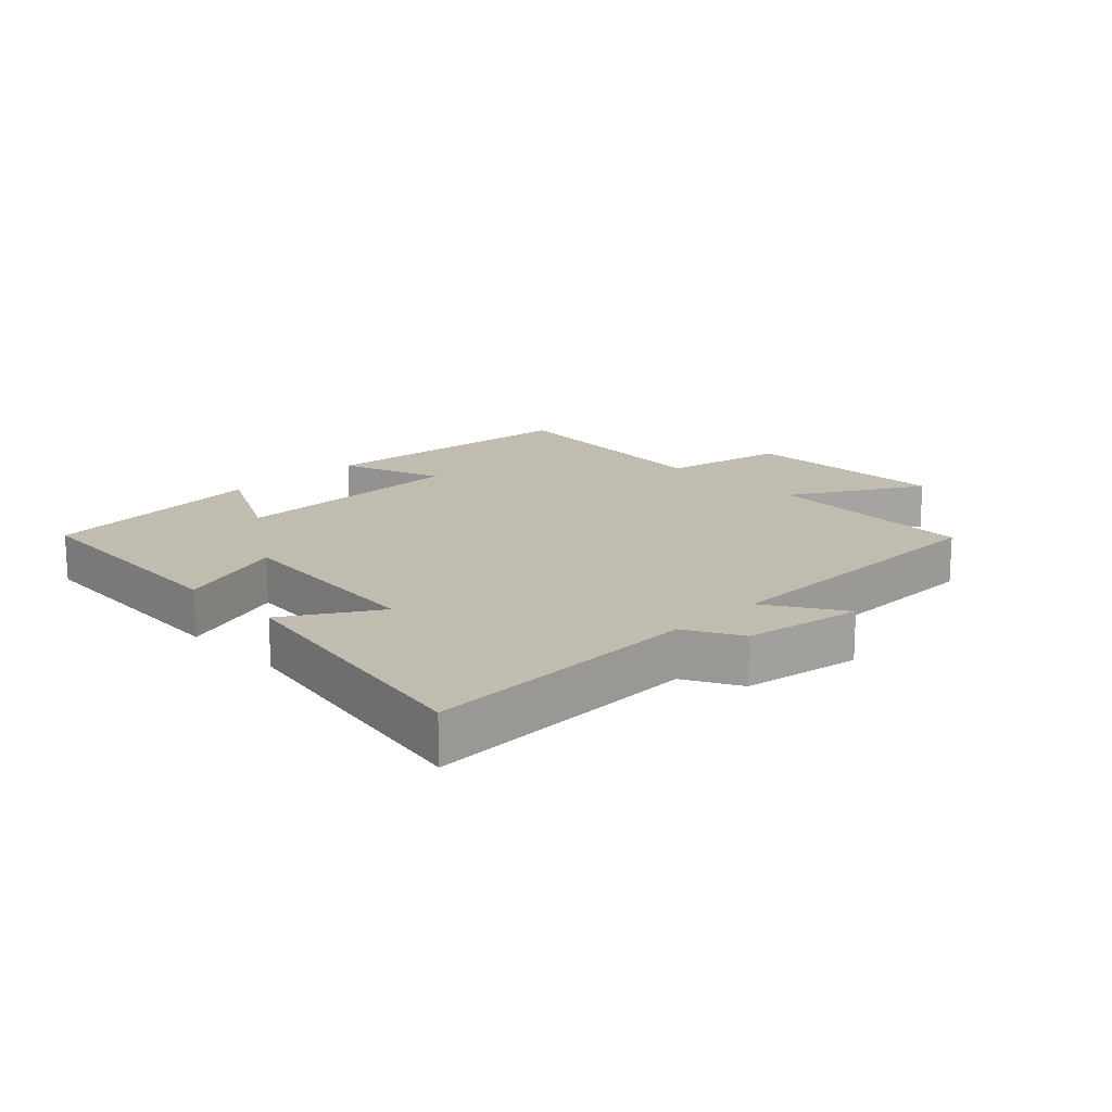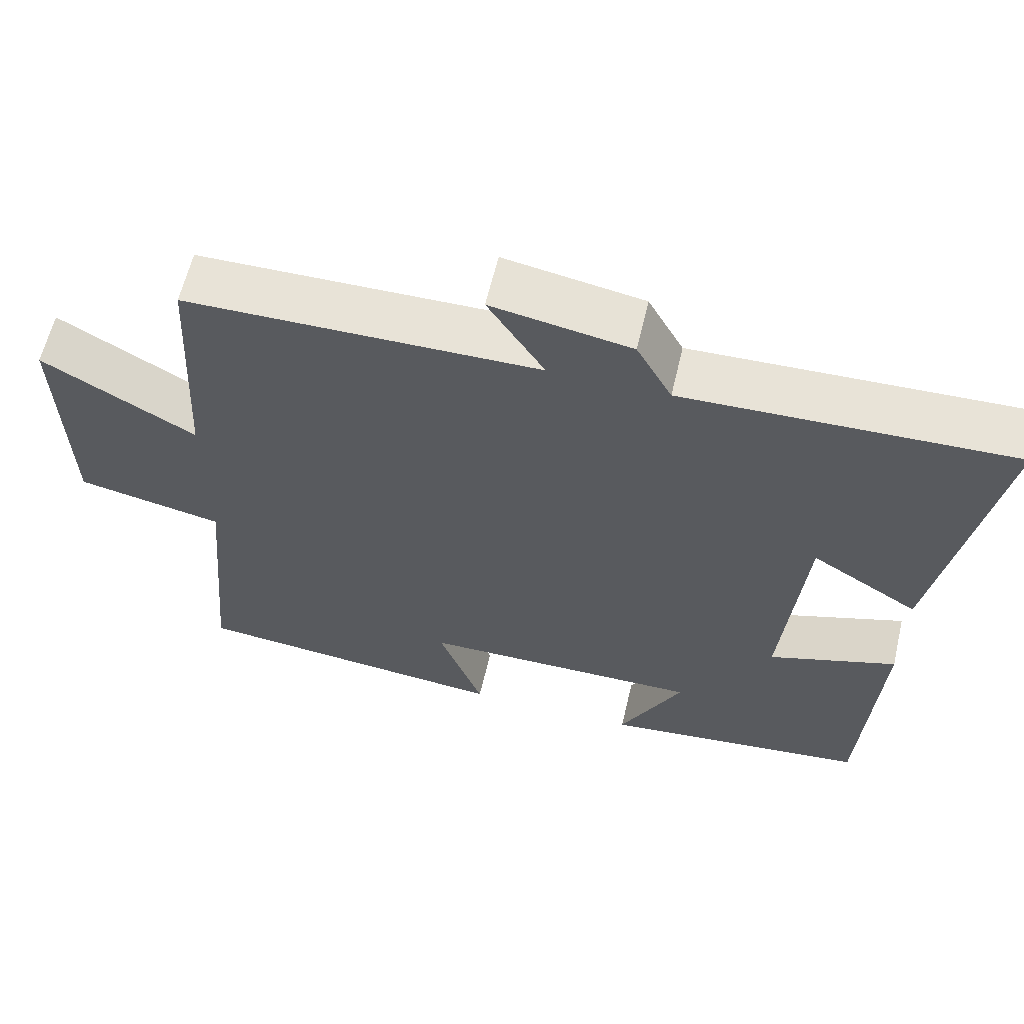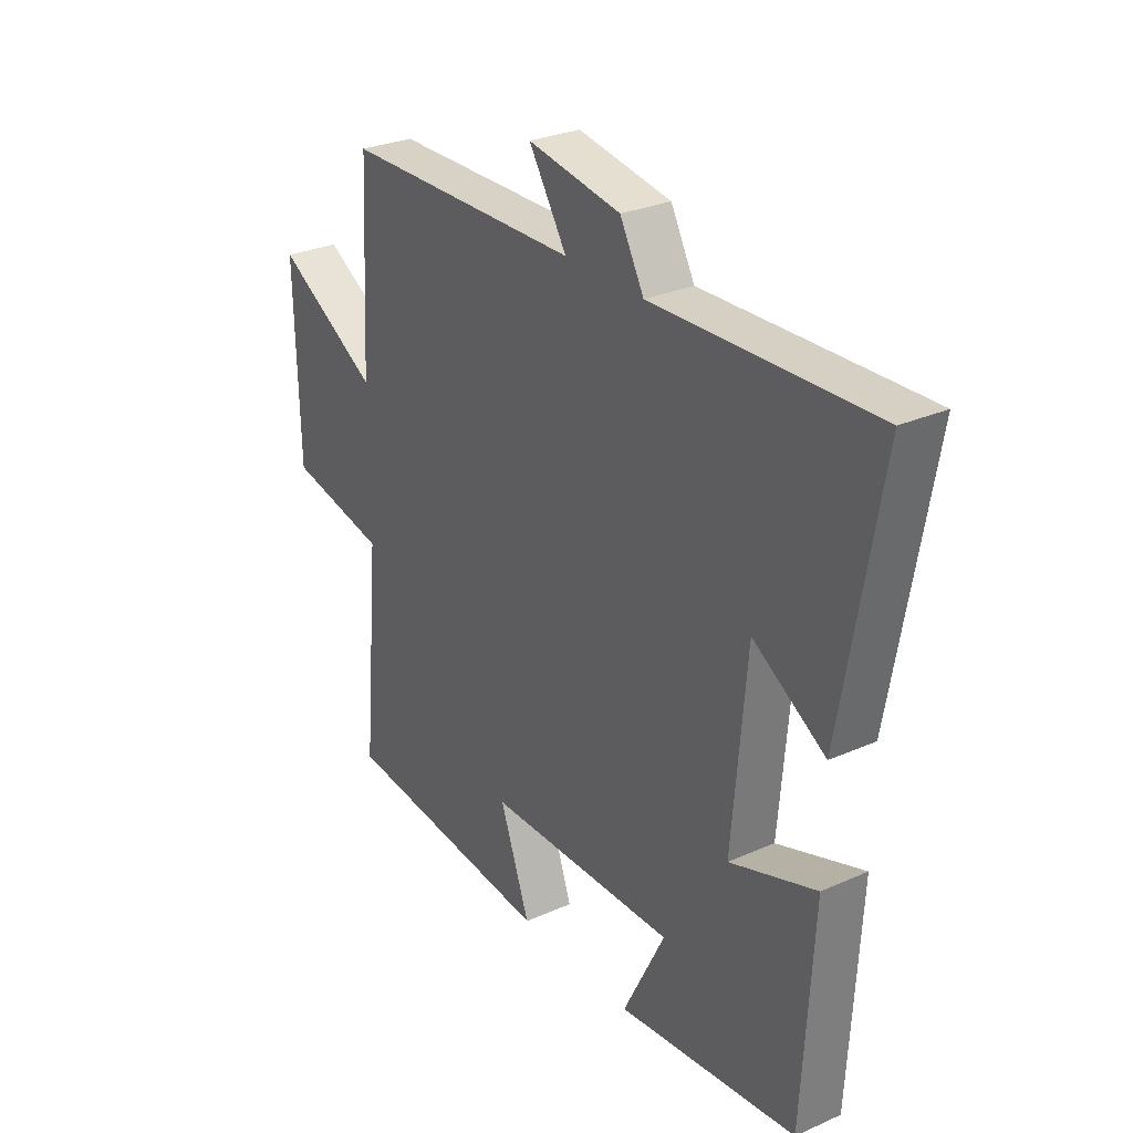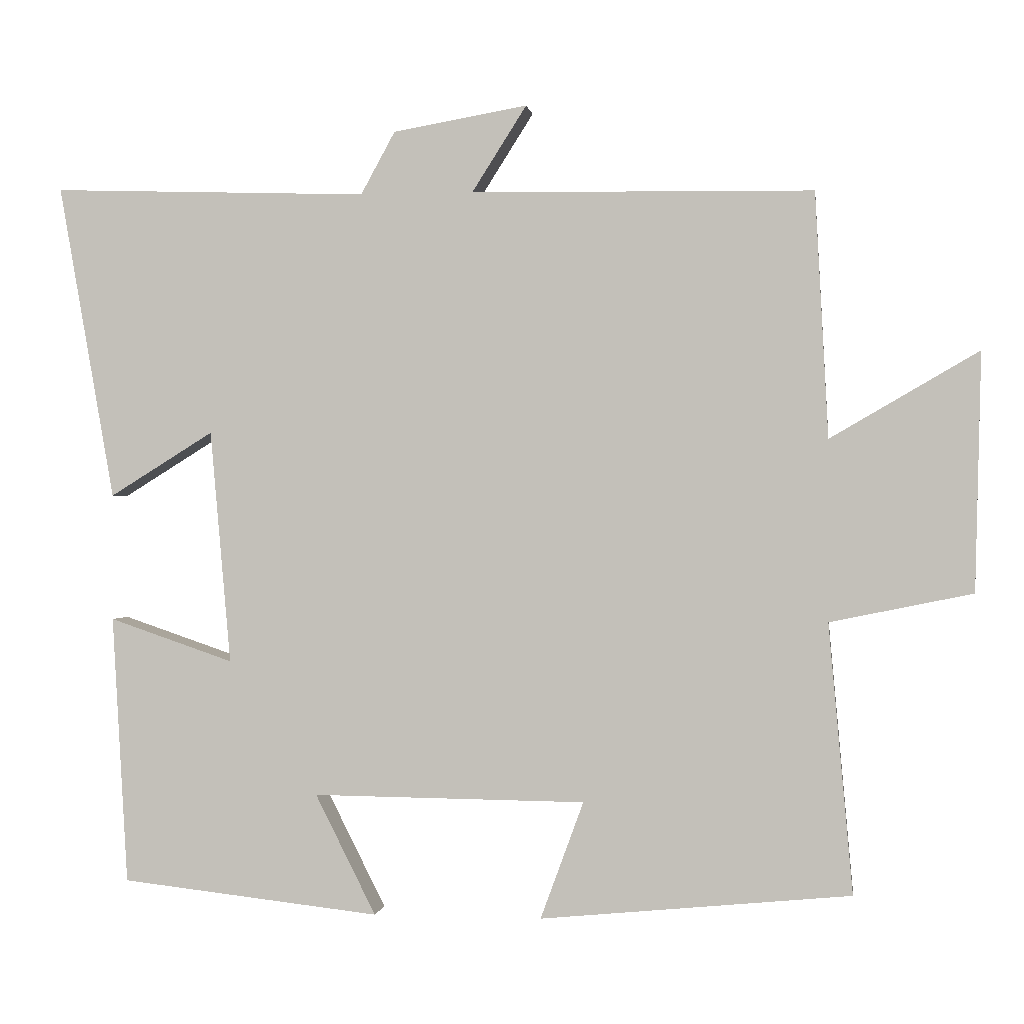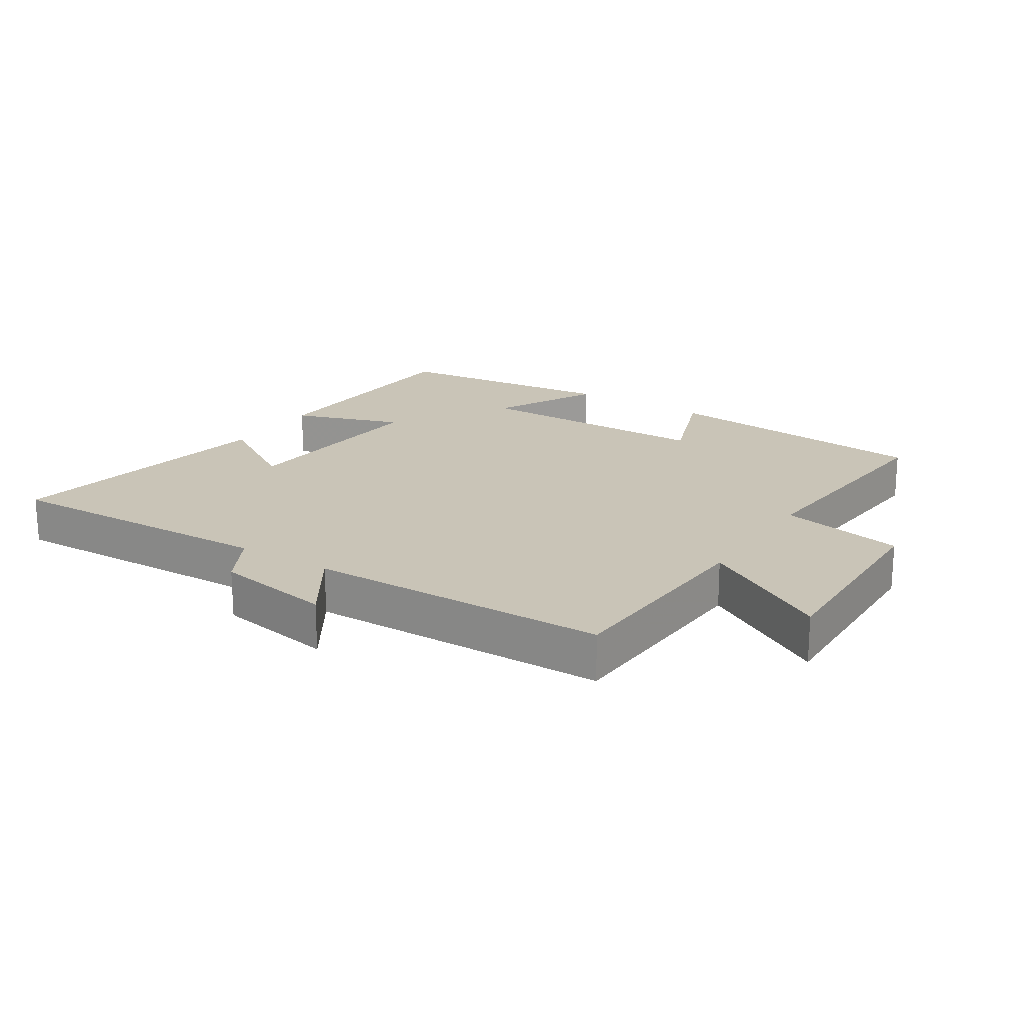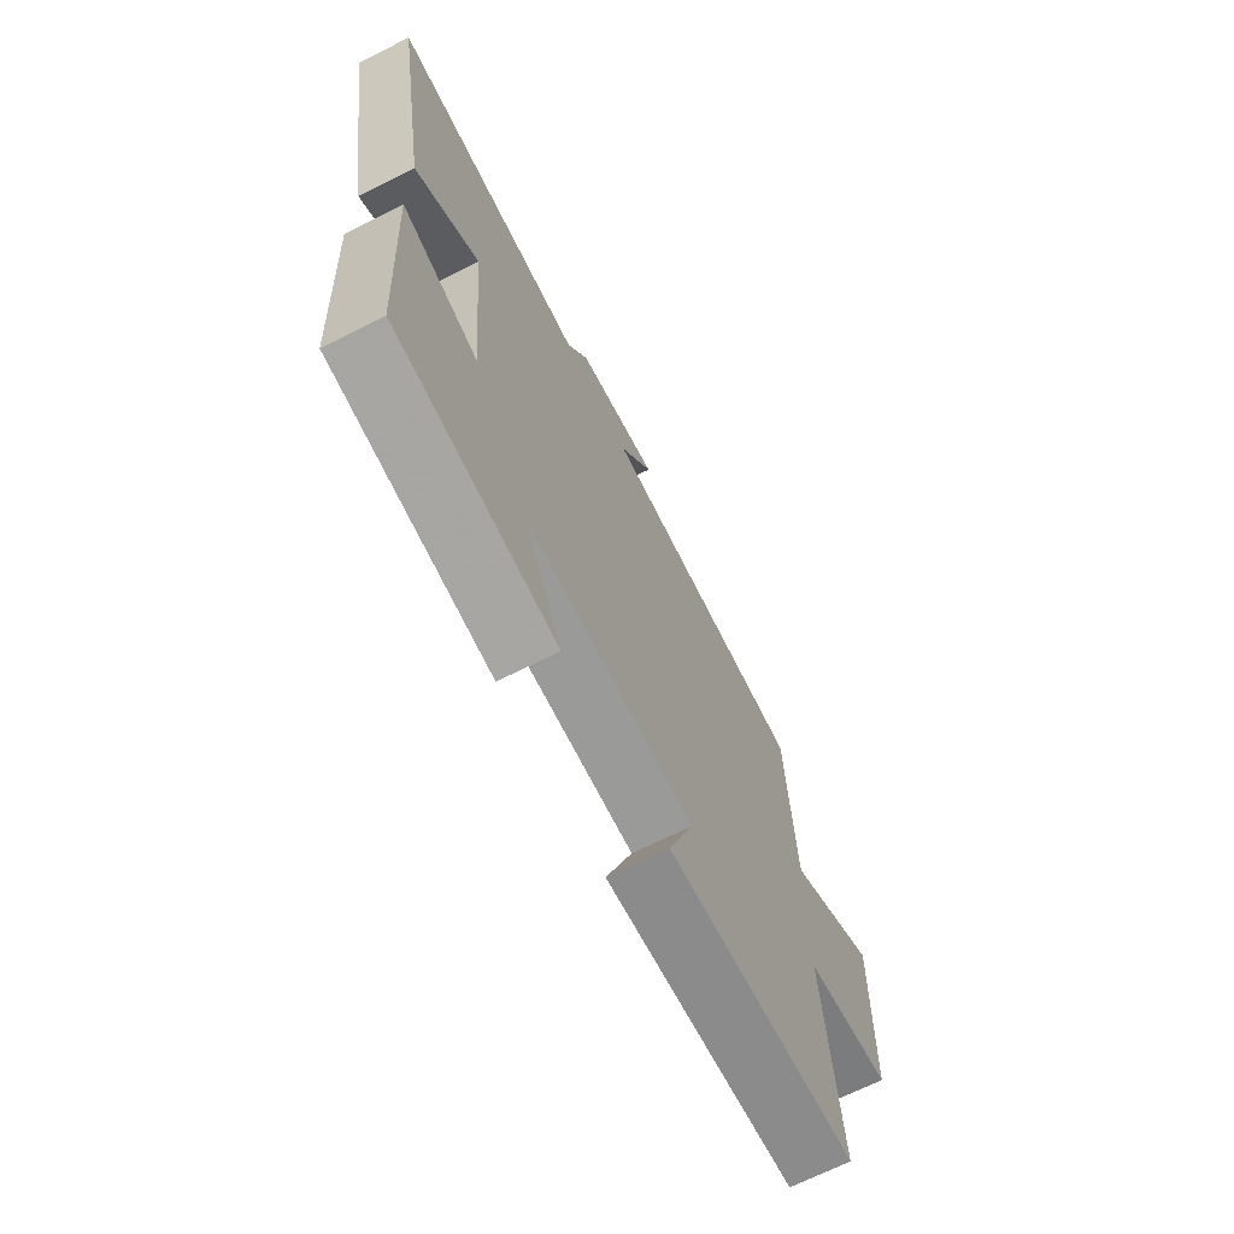
<metadata>
{"format":"obj","ext":"obj","renderer":"f3d","projection":"perspective","resolution":1024,"background":"white","views":[{"elev":16.5,"azim":-44.3,"up":"+Y"},{"elev":61.2,"azim":-166.8,"up":"+Z"},{"elev":28.3,"azim":-123.8,"up":"+Z"},{"elev":0.1,"azim":7.9,"up":"+Z"},{"elev":20.0,"azim":32.7,"up":"+Y"},{"elev":-68.7,"azim":-63.3,"up":"+Z"}]}
</metadata>
<code>
v -0.576 0.07 0.514
v -0.143 0.07 0.5
v -0.096 0.07 0.586
v 0.088 0.07 0.618
v 0.013 0.07 0.5
v 0.482 0.07 0.494
v 0.5 0.07 0.158
v 0.703 0.07 0.276
v 0.695 0.07 -0.05
v 0.5 0.07 -0.09
v 0.533 0.07 -0.459
v 0.108 0.07 -0.5
v 0.167 0.07 -0.339
v -0.207 0.07 -0.335
v -0.124 0.07 -0.5
v -0.479 0.07 -0.46
v -0.5 0.07 -0.092
v -0.33 0.07 -0.15
v -0.358 0.07 0.17
v -0.5 0.07 0.082
v -0.576 0 0.514
v -0.143 0 0.5
v -0.096 0 0.586
v 0.088 0 0.618
v 0.013 0 0.5
v 0.482 0 0.494
v 0.5 0 0.158
v 0.703 0 0.276
v 0.695 0 -0.05
v 0.5 0 -0.09
v 0.533 0 -0.459
v 0.108 0 -0.5
v 0.167 0 -0.339
v -0.207 0 -0.335
v -0.124 0 -0.5
v -0.479 0 -0.46
v -0.5 0 -0.092
v -0.33 0 -0.15
v -0.358 0 0.17
v -0.5 0 0.082
f 19 20 1 2
f 18 19 2
f 16 17 18
f 15 16 18
f 14 15 18
f 18 2 3
f 14 18 3
f 13 14 3
f 10 11 12 13
f 10 13 3
f 7 8 9 10
f 5 6 7 10
f 5 10 3
f 3 4 5
f 22 21 40 39
f 22 39 38
f 38 37 36
f 38 36 35
f 38 35 34
f 23 22 38
f 23 38 34
f 23 34 33
f 33 32 31 30
f 23 33 30
f 30 29 28 27
f 30 27 26 25
f 23 30 25
f 25 24 23
f 1 21 22 2
f 2 22 23 3
f 3 23 24 4
f 4 24 25 5
f 5 25 26 6
f 6 26 27 7
f 7 27 28 8
f 8 28 29 9
f 9 29 30 10
f 10 30 31 11
f 11 31 32 12
f 12 32 33 13
f 13 33 34 14
f 14 34 35 15
f 15 35 36 16
f 16 36 37 17
f 17 37 38 18
f 18 38 39 19
f 19 39 40 20
f 20 40 21 1

</code>
